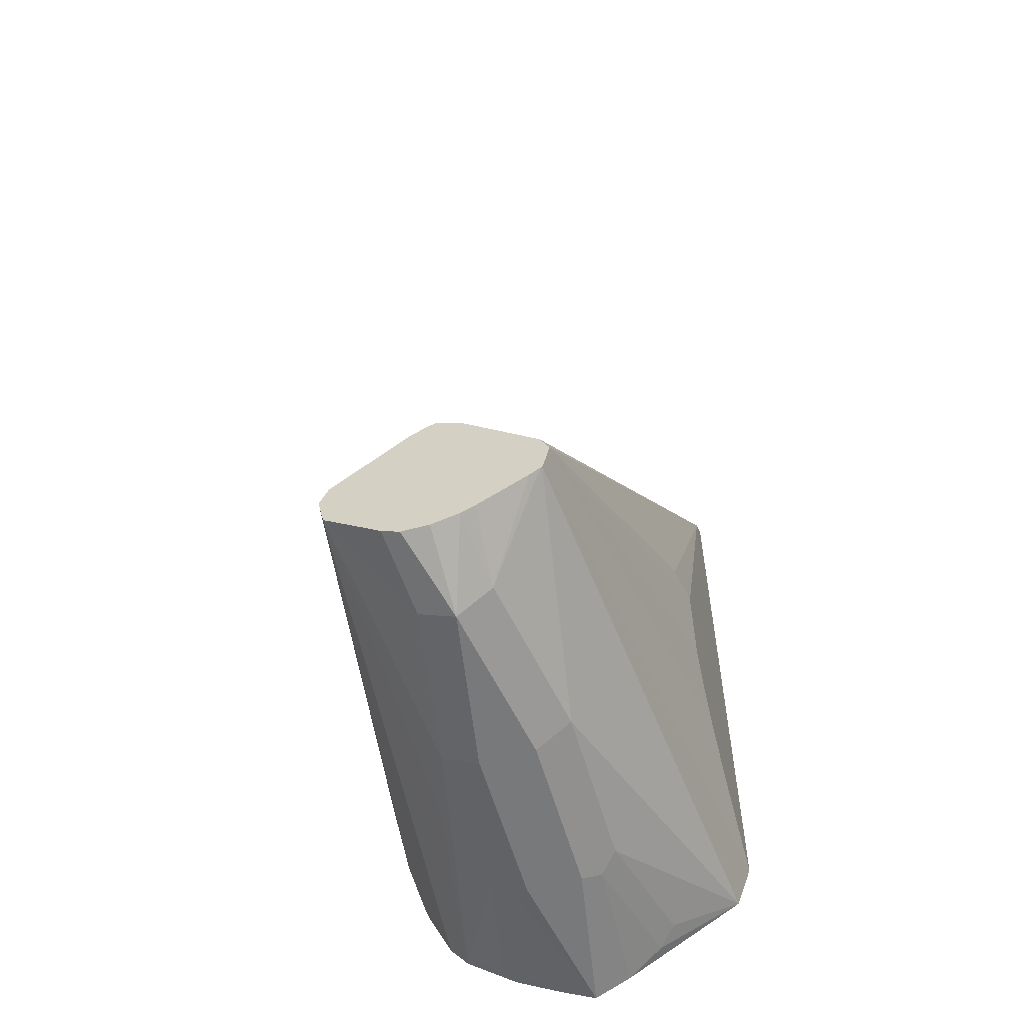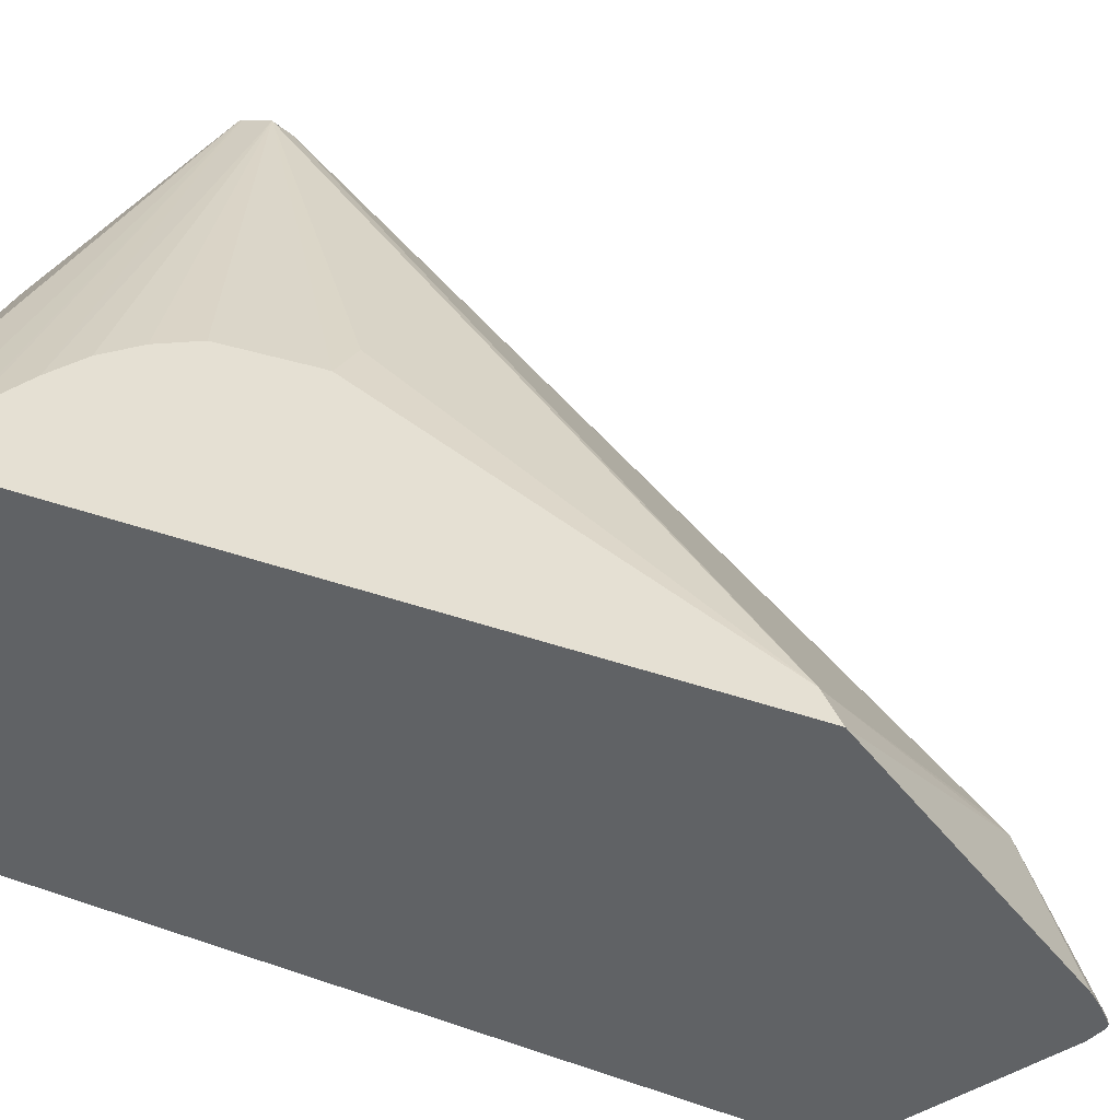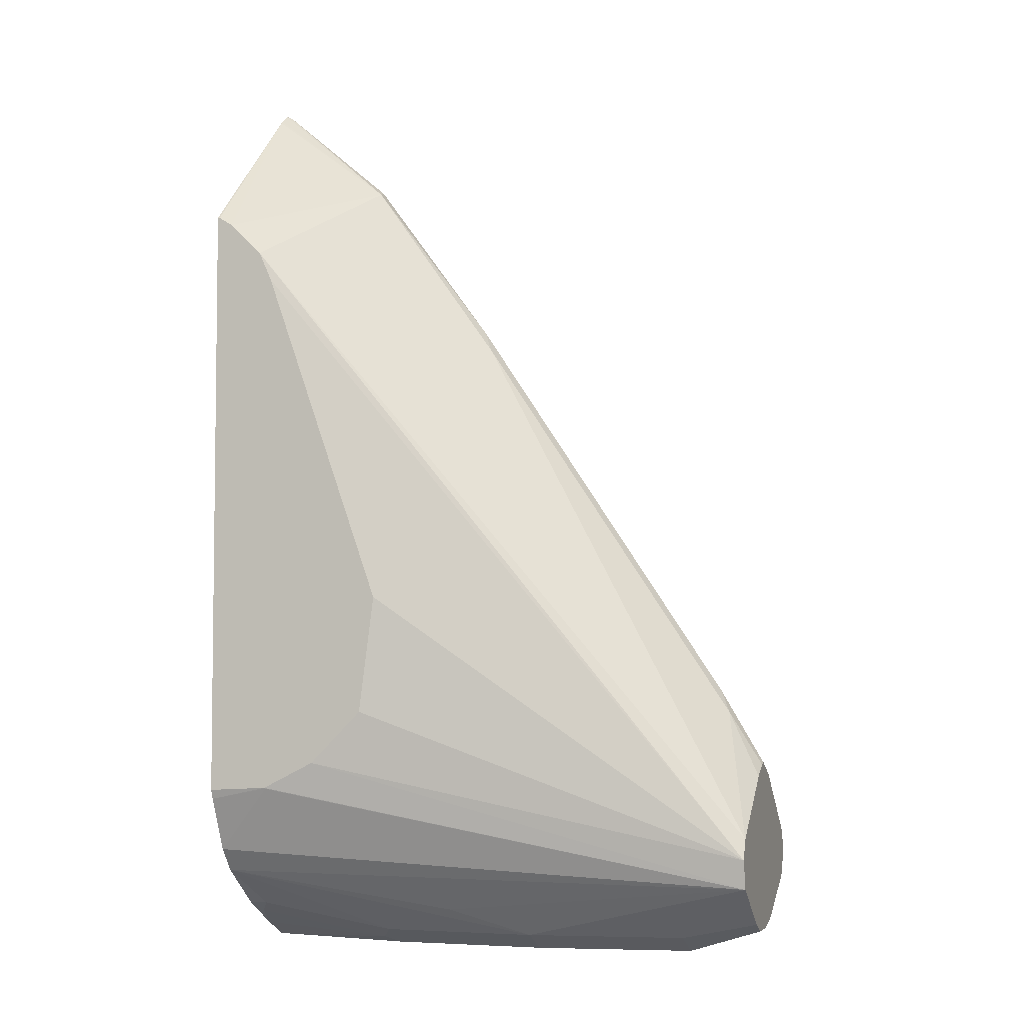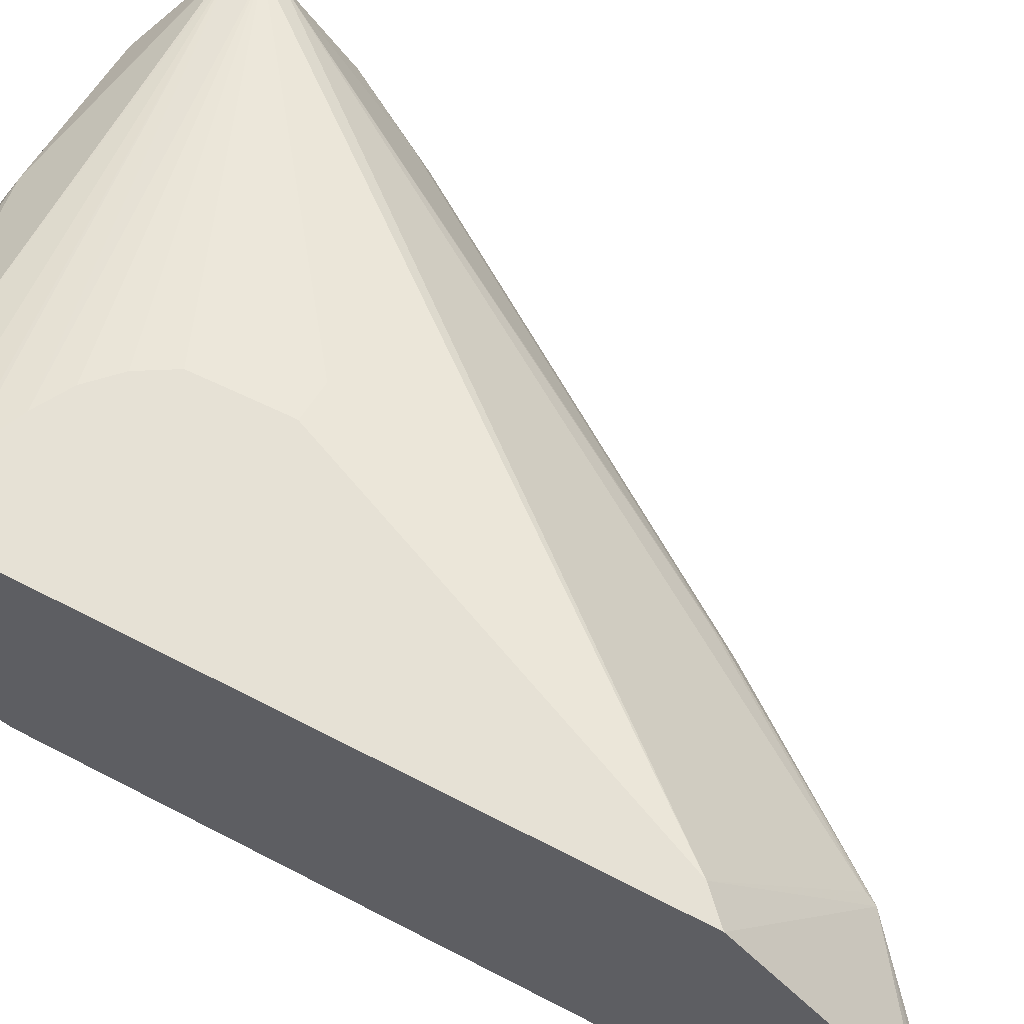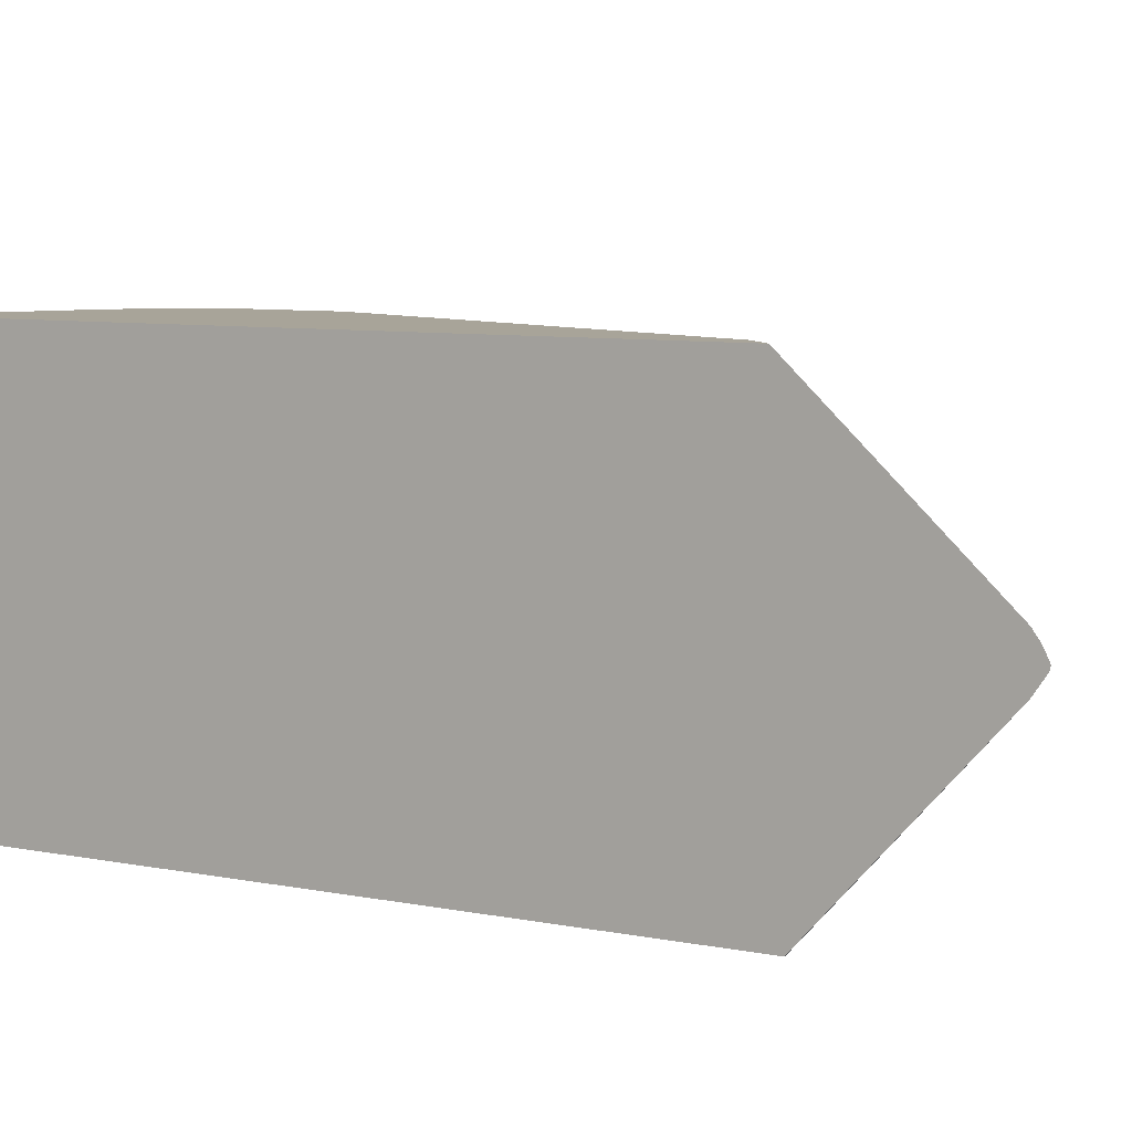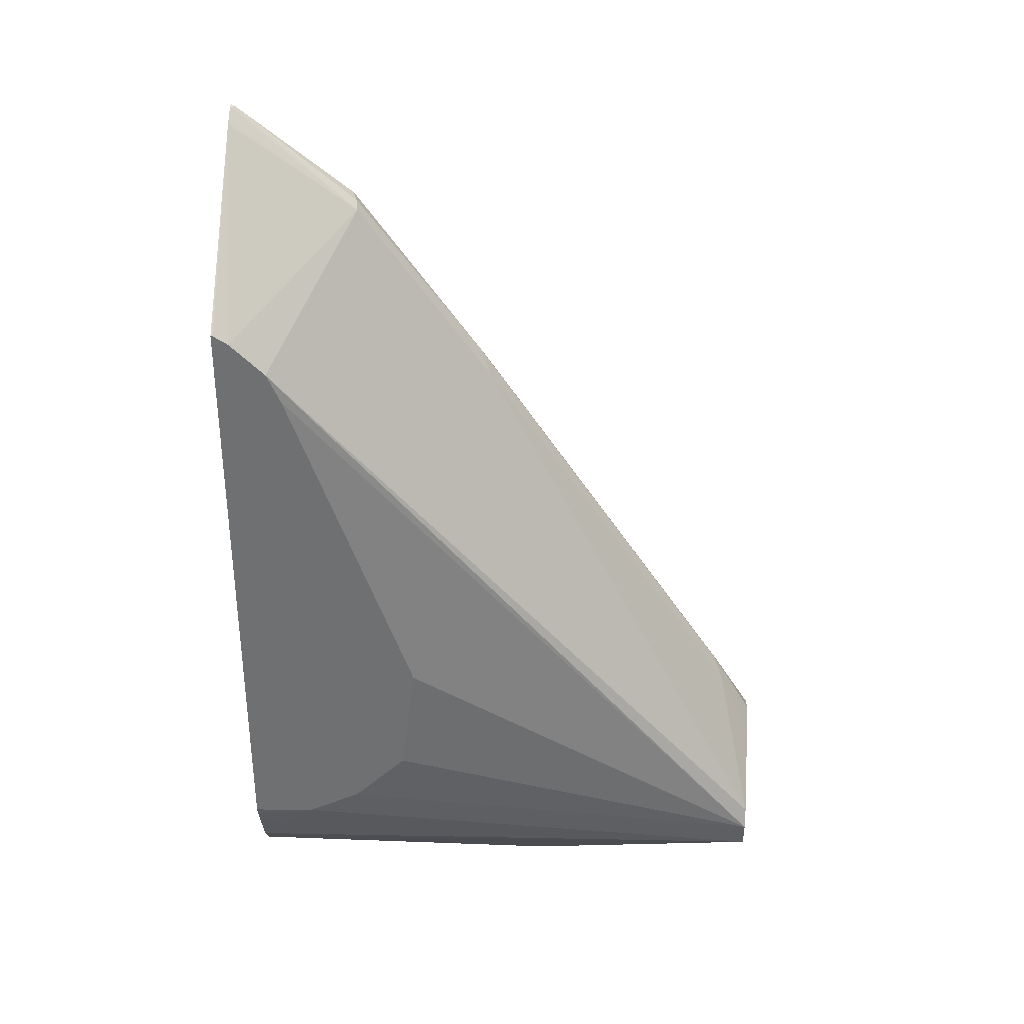
<metadata>
{"format":"obj","ext":"obj","renderer":"f3d","projection":"perspective","resolution":1024,"background":"white","views":[{"elev":-57.7,"azim":-74.1,"up":"+Y"},{"elev":38.0,"azim":114.0,"up":"+Z"},{"elev":-4.6,"azim":-161.8,"up":"+Y"},{"elev":64.1,"azim":117.7,"up":"+Z"},{"elev":7.1,"azim":121.2,"up":"+Z"},{"elev":34.8,"azim":-176.4,"up":"+Y"}]}
</metadata>
<code>
v -0.03475 0.2482 -1.13e-06
v -0.03475 0.2475 -0.002403
v -0.03757 0.2467 -1.13e-06
v -0.03475 0.245 0.006281
v -0.03475 0.2422 -0.01006
v -0.1086 0.185 -0.008028
v -0.1073 0.1877 -1.13e-06
v -0.1046 0.1891 0.008046
v -0.03475 0.2408 0.01205
v -0.03475 0.2408 -0.01205
v -0.04453 0.1467 -0.1089
v -0.06492 0.1269 -0.1089
v -0.1891 0.0724 -0.008028
v -0.1824 0.08579 -1.13e-06
v -0.1073 0.1824 0.01071
v -0.05044 0.1292 0.1008
v -0.03475 0.1444 0.1008
v -0.1851 0.07641 0.008046
v -0.03475 0.1521 -0.1089
v -0.03596 0.152 -0.1089
v -0.06541 0.1258 -0.1089
v -0.3701 -0.2575 -0.06436
v -0.3701 -0.2452 -0.05937
v -0.35 -0.1689 -0.008028
v -0.2816 -0.06837 0.008046
v -0.3433 -0.1555 -1.13e-06
v -0.1878 0.06972 0.01071
v -0.3701 -0.2467 0.059
v -0.0507 0.1287 0.1008
v -0.3701 -0.2575 0.06435
v -0.03475 -0.2417 0.1008
v -0.03475 -0.2186 -0.1089
v -0.07296 0.1088 -0.1089
v -0.1363 -0.1684 -0.1089
v -0.1202 -0.1845 -0.1089
v -0.1041 -0.2006 -0.1089
v -0.3701 -0.2755 -0.06033
v -0.1454 -0.09683 -0.1089
v -0.3701 -0.2091 -0.0161
v -0.3701 -0.2023 -0.004599
v -0.3701 -0.2011 -1.13e-06
v -0.346 -0.1649 0.008046
v -0.3701 -0.2091 0.01609
v -0.05093 0.1282 0.1008
v -0.3701 -0.2735 0.06078
v -0.1041 -0.2167 0.1008
v -0.1245 -0.2049 0.1008
v -0.1406 -0.1888 0.1008
v -0.1524 -0.1684 0.1008
v -0.1536 -0.1195 0.1008
v -0.1536 -0.1132 0.1008
v -0.177 -0.1126 0.09654
v -0.0703 -0.2312 0.1008
v -0.03475 -0.2684 0.09141
v -0.03475 -0.2244 -0.1067
v -0.07191 -0.2167 -0.1089
v -0.03475 -0.2575 -0.09141
v -0.03475 -0.2718 -0.08002
v -0.177 -0.295 -0.05364
v -0.2253 -0.3111 -0.03755
v -0.3218 -0.3111 -0.02145
v -0.3701 -0.3004 -0.02681
v -0.07244 -0.2172 -0.1086
v -0.3701 -0.2753 0.06013
v -0.07516 -0.2296 0.1008
v -0.2306 -0.3111 0.03755
v -0.1341 -0.3111 0.03755
v -0.05366 -0.295 0.05364
v -0.04292 -0.3004 0.0429
v -0.03475 -0.3111 0.02145
v -0.03475 -0.2956 -0.04913
v -0.04831 -0.295 -0.05364
v -0.1288 -0.3111 -0.03755
v -0.2253 -0.3218 -0.01607
v -0.3218 -0.3218 -1.13e-06
v -0.3701 -0.3057 -0.01607
v -0.3701 -0.2762 0.059
v -0.3272 -0.3111 0.02145
v -0.2253 -0.3218 0.01607
v -0.1288 -0.3218 0.01607
v -0.1234 -0.3164 0.02681
v -0.03475 -0.3206 0.002565
v -0.03475 -0.2976 -0.0457
v -0.04023 -0.3017 -0.04022
v -0.1207 -0.3178 -0.02412
v -0.1288 -0.3218 -0.01607
v -0.3701 -0.3017 0.01607
v -0.3701 -0.3057 1.939e-05
v -0.3701 -0.2804 0.05286
v -0.3701 -0.2977 0.02412
v -0.03475 -0.3218 -1.13e-06
v -0.03475 -0.3111 -0.02145
v -0.03475 -0.312 -0.01973
f 37 58 59
f 30 52 44
f 31 53 45
f 31 45 54
f 32 55 56
f 36 56 37
f 37 57 58
f 37 59 60
f 54 67 68
f 37 61 62
f 37 56 63
f 37 63 57
f 44 52 51
f 45 64 54
f 45 53 65
f 45 65 46
f 54 64 66
f 54 66 67
f 37 60 61
f 30 51 52
f 22 41 40
f 30 49 50
f 22 43 41
f 54 68 69
f 22 40 39
f 22 39 23
f 22 33 38
f 22 38 34
f 23 39 24
f 24 39 40
f 24 40 41
f 30 50 51
f 24 41 26
f 25 42 28
f 26 41 43
f 26 43 42
f 28 42 43
f 29 30 44
f 30 45 46
f 30 46 47
f 30 47 48
f 30 48 49
f 25 26 42
f 54 69 70
f 69 81 70
f 55 57 63
f 72 85 73
f 73 85 86
f 74 86 91
f 74 91 80
f 74 79 75
f 75 78 87
f 75 87 88
f 75 88 76
f 77 89 78
f 78 90 87
f 78 89 90
f 80 91 81
f 81 91 82
f 83 92 84
f 84 92 85
f 85 91 86
f 85 92 93
f 85 93 91
f 22 28 43
f 72 84 85
f 55 63 56
f 71 84 72
f 70 81 82
f 58 71 72
f 58 72 73
f 58 73 60
f 58 60 59
f 60 73 86
f 60 86 74
f 60 74 75
f 60 75 61
f 61 75 62
f 62 75 76
f 64 77 66
f 66 78 75
f 66 75 79
f 66 79 80
f 66 80 67
f 66 77 78
f 67 80 81
f 67 81 69
f 67 69 68
f 71 83 84
f 22 30 28
f 74 80 79
f 22 64 45
f 3 6 7
f 3 7 8
f 3 8 4
f 4 8 9
f 5 10 6
f 6 10 11
f 6 11 12
f 6 12 13
f 6 13 14
f 6 14 7
f 7 14 8
f 8 15 16
f 8 16 17
f 8 17 9
f 8 14 18
f 8 18 27
f 8 27 15
f 10 19 20
f 10 20 11
f 2 6 3
f 11 20 19
f 1 5 2
f 1 19 10
f 22 45 30
f 1 2 3
f 1 3 4
f 1 4 9
f 1 9 17
f 1 17 31
f 1 31 54
f 1 54 70
f 1 70 82
f 1 82 91
f 1 91 93
f 1 93 92
f 1 92 83
f 1 83 71
f 1 71 58
f 1 58 57
f 1 57 55
f 1 55 32
f 1 32 19
f 1 10 5
f 11 19 32
f 2 5 6
f 11 56 36
f 16 46 65
f 16 65 53
f 16 53 31
f 16 31 17
f 16 28 30
f 16 30 29
f 18 25 28
f 18 28 27
f 22 34 35
f 16 47 46
f 22 35 36
f 22 37 62
f 22 62 76
f 22 76 88
f 22 88 87
f 22 87 90
f 22 90 89
f 22 89 77
f 11 32 56
f 22 77 64
f 22 36 37
f 16 48 47
f 21 33 22
f 16 49 48
f 11 36 35
f 11 34 38
f 11 38 33
f 11 33 21
f 11 21 12
f 12 21 22
f 12 22 23
f 12 23 13
f 13 23 24
f 13 24 26
f 11 35 34
f 14 25 18
f 14 26 25
f 15 27 28
f 15 28 16
f 16 29 44
f 16 44 51
f 16 51 50
f 13 26 14
f 16 50 49

</code>
